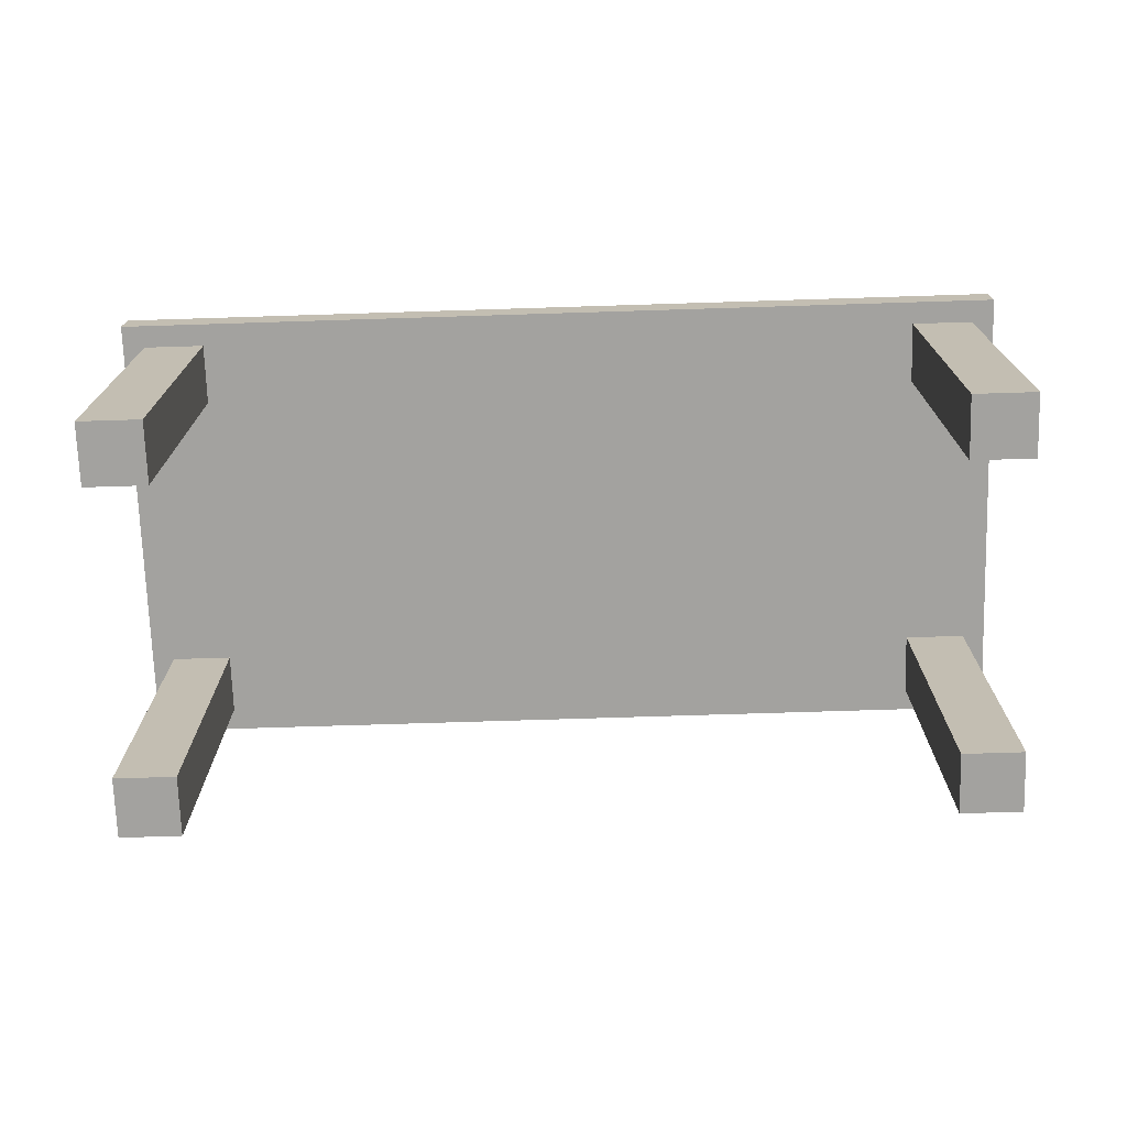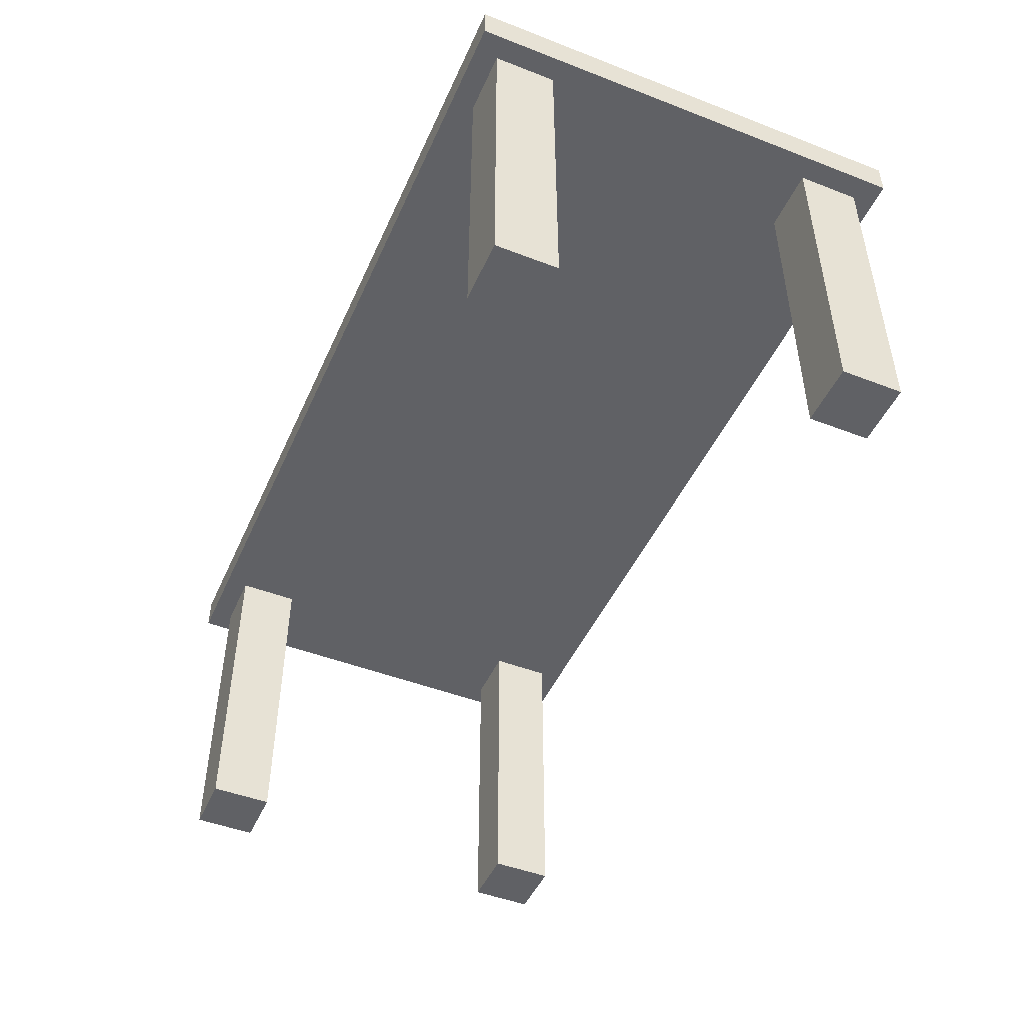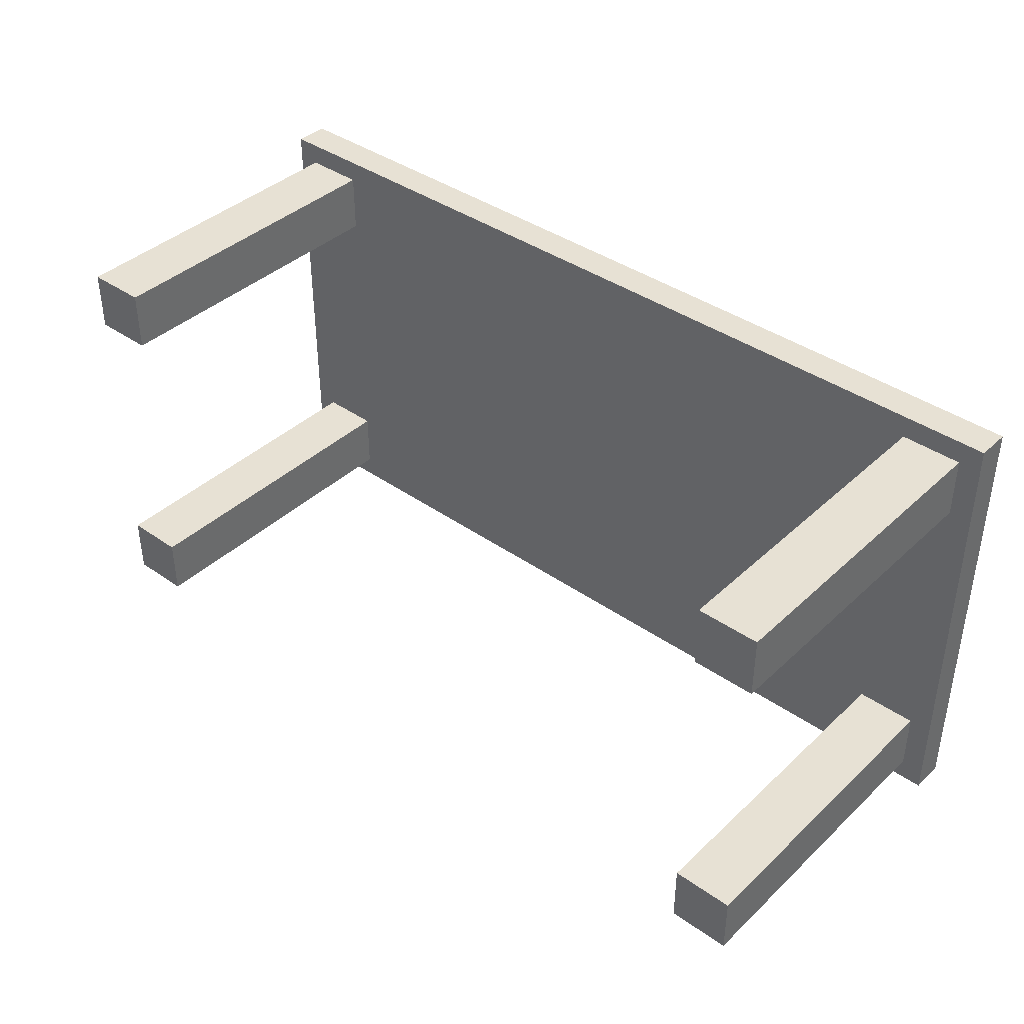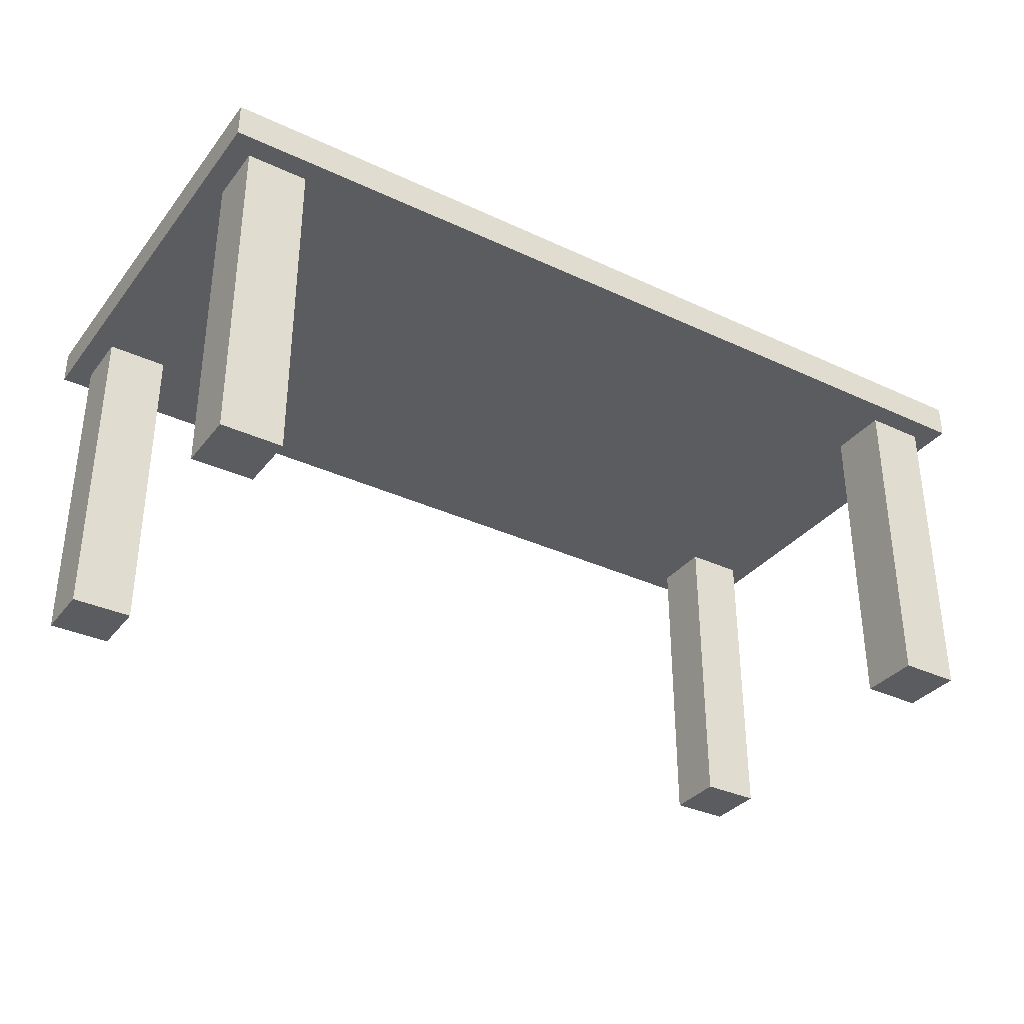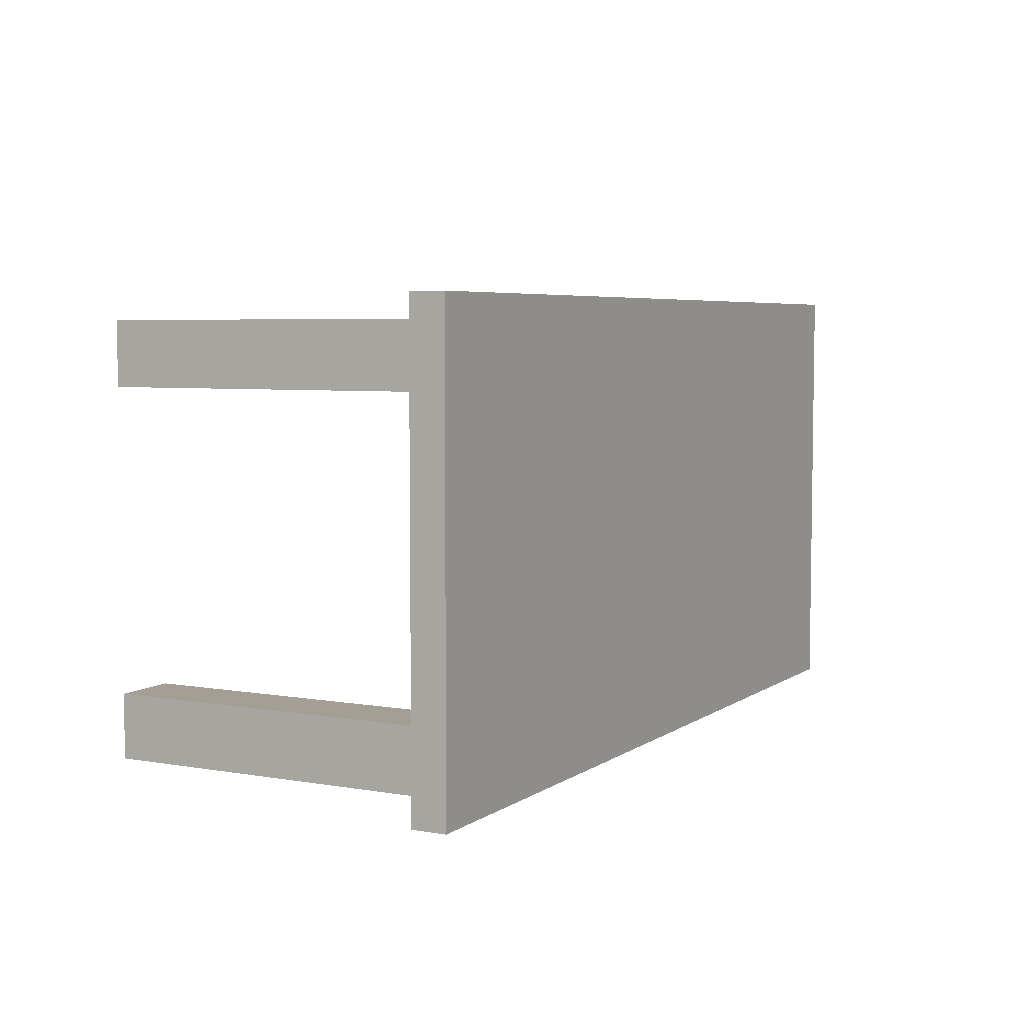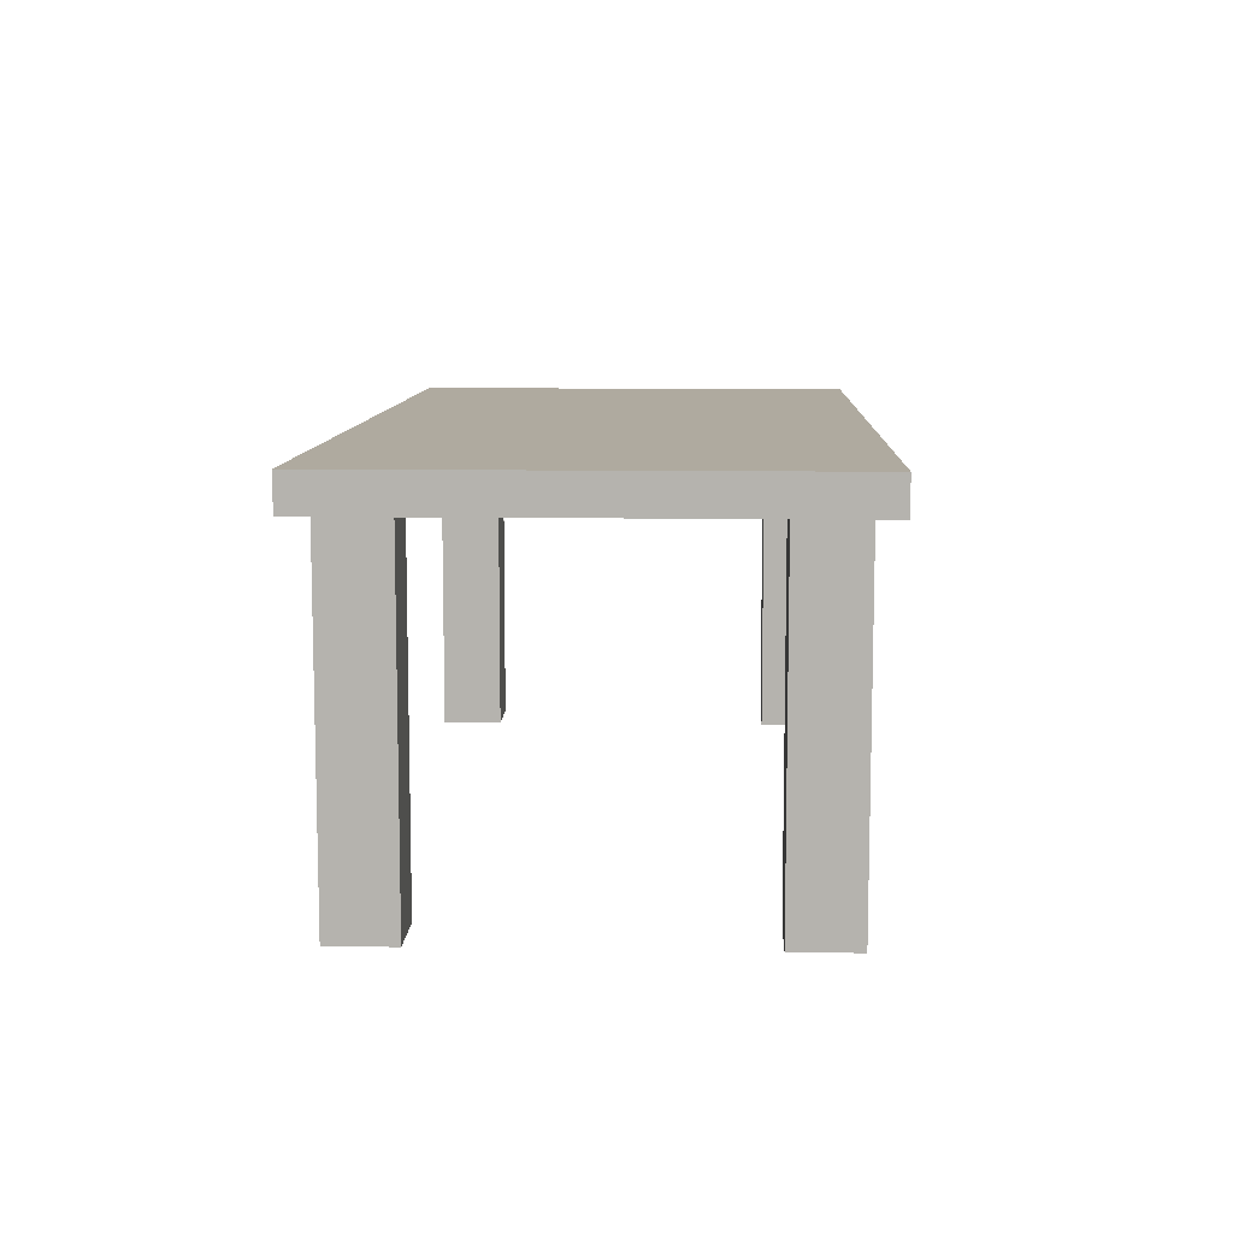
<metadata>
{"format":"obj","ext":"obj","renderer":"f3d","projection":"perspective","resolution":1024,"background":"white","views":[{"elev":-72.4,"azim":-178.2,"up":"+Y"},{"elev":-47.6,"azim":66.5,"up":"+Y"},{"elev":39.6,"azim":41.1,"up":"+Z"},{"elev":-34.1,"azim":147.7,"up":"+Y"},{"elev":5.3,"azim":118.1,"up":"+Z"},{"elev":9.4,"azim":92.4,"up":"+Y"}]}
</metadata>
<code>
g default
v -0.503 0.7125 0.5
v 1.5 0.7125 0.5
v -0.503 0.7875 0.5
v 1.5 0.7875 0.5
v -0.503 0.7875 -0.5
v 1.5 0.7875 -0.5
v -0.503 0.7125 -0.5
v 1.5 0.7125 -0.5
v 0.4815 0.7125 0.5
v 0.4815 0.7125 -0.5
v 0.4815 0.7875 -0.5
v 0.4815 0.7875 0.5
v 1.45 0.7125 0.5
v 1.45 0.7875 0.5
v 1.45 0.7875 -0.5
v 1.45 0.7125 -0.5
v -0.453 0.7125 0.5
v -0.453 0.7125 -0.5
v -0.453 0.7875 -0.5
v -0.453 0.7875 0.5
v -0.503 0.7875 0
v -0.453 0.7875 0
v 0.4815 0.7875 0
v 1.45 0.7875 0
v 1.5 0.7875 0
v 1.5 0.7125 0
v 1.45 0.7125 0
v 0.4815 0.7125 0
v -0.453 0.7125 0
v -0.503 0.7125 0
v -0.503 0.7125 -0.45
v -0.453 0.7125 -0.45
v 0.4815 0.7125 -0.45
v 1.45 0.7125 -0.45
v 1.5 0.7125 -0.45
v 1.5 0.7875 -0.45
v 1.45 0.7875 -0.45
v 0.4815 0.7875 -0.45
v -0.453 0.7875 -0.45
v -0.503 0.7875 -0.45
v -0.503 0.7875 0.45
v -0.453 0.7875 0.45
v 0.4815 0.7875 0.45
v 1.45 0.7875 0.45
v 1.5 0.7875 0.45
v 1.5 0.7125 0.45
v 1.45 0.7125 0.45
v 0.4815 0.7125 0.45
v -0.453 0.7125 0.45
v -0.503 0.7125 0.45
v -0.503 0.7875 -0.315
v -0.453 0.7875 -0.315
v 0.4815 0.7875 -0.315
v 1.45 0.7875 -0.315
v 1.5 0.7875 -0.315
v 1.5 0.7125 -0.315
v 1.45 0.7125 -0.315
v 0.4815 0.7125 -0.315
v -0.453 0.7125 -0.315
v -0.503 0.7125 -0.315
v -0.453 0.7875 0.315
v -0.503 0.7875 0.315
v -0.503 0.7125 0.315
v -0.453 0.7125 0.315
v 0.4815 0.7125 0.315
v 1.45 0.7125 0.315
v 1.5 0.7125 0.315
v 1.5 0.7875 0.315
v 1.45 0.7875 0.315
v 0.4815 0.7875 0.315
v 1.315 0.7125 0.5
v 1.315 0.7125 0.45
v 1.315 0.7125 0.315
v 1.315 0.7125 0
v 1.315 0.7125 -0.315
v 1.315 0.7125 -0.45
v 1.315 0.7125 -0.5
v 1.315 0.7875 -0.5
v 1.315 0.7875 -0.45
v 1.315 0.7875 -0.315
v 1.315 0.7875 0
v 1.315 0.7875 0.315
v 1.315 0.7875 0.45
v 1.315 0.7875 0.5
v -0.318 0.7125 0.5
v -0.318 0.7875 0.5
v -0.318 0.7875 0.45
v -0.318 0.7875 0.315
v -0.318 0.7875 0
v -0.318 0.7875 -0.315
v -0.318 0.7875 -0.45
v -0.318 0.7875 -0.5
v -0.318 0.7125 -0.5
v -0.318 0.7125 -0.45
v -0.318 0.7125 -0.315
v -0.318 0.7125 0
v -0.318 0.7125 0.315
v -0.318 0.7125 0.45
v 1.45 -0.006304 -0.315
v 1.315 -0.006304 -0.315
v 1.315 -0.006304 -0.45
v 1.45 -0.006304 -0.45
v -0.318 -0.006304 -0.45
v -0.318 -0.006304 -0.315
v -0.453 -0.006304 -0.315
v -0.453 -0.006304 -0.45
v 1.45 -0.006304 0.45
v 1.315 -0.006304 0.45
v 1.315 -0.006304 0.315
v 1.45 -0.006304 0.315
v -0.318 -0.006304 0.315
v -0.318 -0.006304 0.45
v -0.453 -0.006304 0.45
v -0.453 -0.006304 0.315
g pCube1
f 84 71 14
f 14 71 13
f 37 79 54
f 54 79 80
f 77 78 16
f 16 78 15
f 99 100 102
f 102 100 101
f 55 56 36
f 36 56 35
f 40 31 51
f 51 31 60
f 103 104 106
f 106 104 105
f 18 19 93
f 93 19 92
f 90 91 52
f 52 91 39
f 20 17 86
f 86 17 85
f 14 13 4
f 4 13 2
f 36 37 55
f 55 37 54
f 16 15 8
f 8 15 6
f 56 57 35
f 35 57 34
f 31 32 60
f 60 32 59
f 5 19 7
f 7 19 18
f 51 52 40
f 40 52 39
f 1 17 3
f 3 17 20
f 41 42 62
f 62 42 61
f 87 88 42
f 42 88 61
f 69 82 44
f 44 82 83
f 68 69 45
f 45 69 44
f 45 46 68
f 68 46 67
f 46 47 67
f 67 47 66
f 107 108 110
f 110 108 109
f 111 112 114
f 114 112 113
f 63 64 50
f 50 64 49
f 62 63 41
f 41 63 50
f 7 18 31
f 31 18 32
f 93 94 18
f 18 94 32
f 34 76 16
f 16 76 77
f 35 34 8
f 8 34 16
f 36 35 6
f 6 35 8
f 15 37 6
f 6 37 36
f 78 79 15
f 15 79 37
f 19 39 92
f 92 39 91
f 40 39 5
f 5 39 19
f 7 31 5
f 5 31 40
f 3 20 41
f 41 20 42
f 86 87 20
f 20 87 42
f 44 83 14
f 14 83 84
f 45 44 4
f 4 44 14
f 2 46 4
f 4 46 45
f 13 47 2
f 2 47 46
f 71 72 13
f 13 72 47
f 17 49 85
f 85 49 98
f 50 49 1
f 1 49 17
f 41 50 3
f 3 50 1
f 21 22 51
f 51 22 52
f 89 90 22
f 22 90 52
f 54 80 24
f 24 80 81
f 55 54 25
f 25 54 24
f 25 26 55
f 55 26 56
f 26 27 56
f 56 27 57
f 27 74 57
f 57 74 75
f 95 96 59
f 59 96 29
f 60 59 30
f 30 59 29
f 51 60 21
f 21 60 30
f 62 61 21
f 21 61 22
f 21 30 62
f 62 30 63
f 30 29 63
f 63 29 64
f 96 97 29
f 29 97 64
f 66 73 27
f 27 73 74
f 67 66 26
f 26 66 27
f 68 67 25
f 25 67 26
f 25 24 68
f 68 24 69
f 24 81 69
f 69 81 82
f 88 89 61
f 61 89 22
f 9 48 71
f 71 48 72
f 73 72 65
f 65 72 48
f 74 73 28
f 28 73 65
f 75 74 58
f 58 74 28
f 76 75 33
f 33 75 58
f 77 76 10
f 10 76 33
f 10 11 77
f 77 11 78
f 11 38 78
f 78 38 79
f 80 79 53
f 53 79 38
f 81 80 23
f 23 80 53
f 82 81 70
f 70 81 23
f 83 82 43
f 43 82 70
f 84 83 12
f 12 83 43
f 12 9 84
f 84 9 71
f 86 85 12
f 12 85 9
f 43 87 12
f 12 87 86
f 70 88 43
f 43 88 87
f 23 89 70
f 70 89 88
f 53 90 23
f 23 90 89
f 38 91 53
f 53 91 90
f 92 91 11
f 11 91 38
f 93 92 10
f 10 92 11
f 33 94 10
f 10 94 93
f 58 95 33
f 33 95 94
f 28 96 58
f 58 96 95
f 65 97 28
f 28 97 96
f 48 98 65
f 65 98 97
f 85 98 9
f 9 98 48
f 57 75 99
f 99 75 100
f 75 76 100
f 100 76 101
f 76 34 101
f 101 34 102
f 34 57 102
f 102 57 99
f 94 95 103
f 103 95 104
f 95 59 104
f 104 59 105
f 59 32 105
f 105 32 106
f 32 94 106
f 106 94 103
f 47 72 107
f 107 72 108
f 72 73 108
f 108 73 109
f 73 66 109
f 109 66 110
f 66 47 110
f 110 47 107
f 97 98 111
f 111 98 112
f 98 49 112
f 112 49 113
f 49 64 113
f 113 64 114
f 64 97 114
f 114 97 111

</code>
